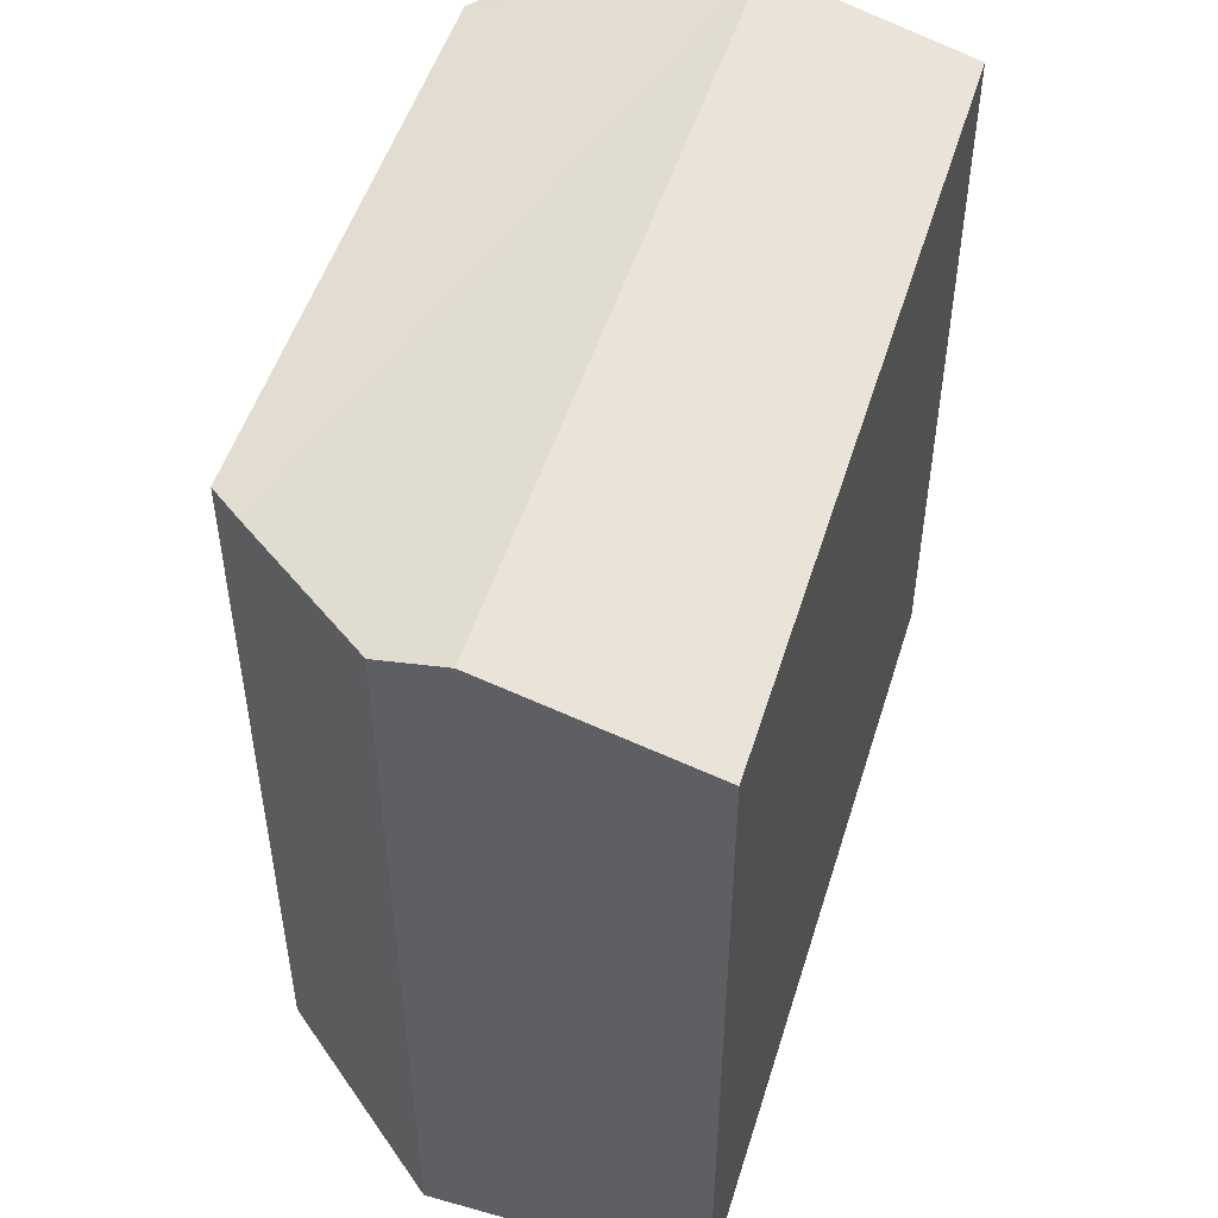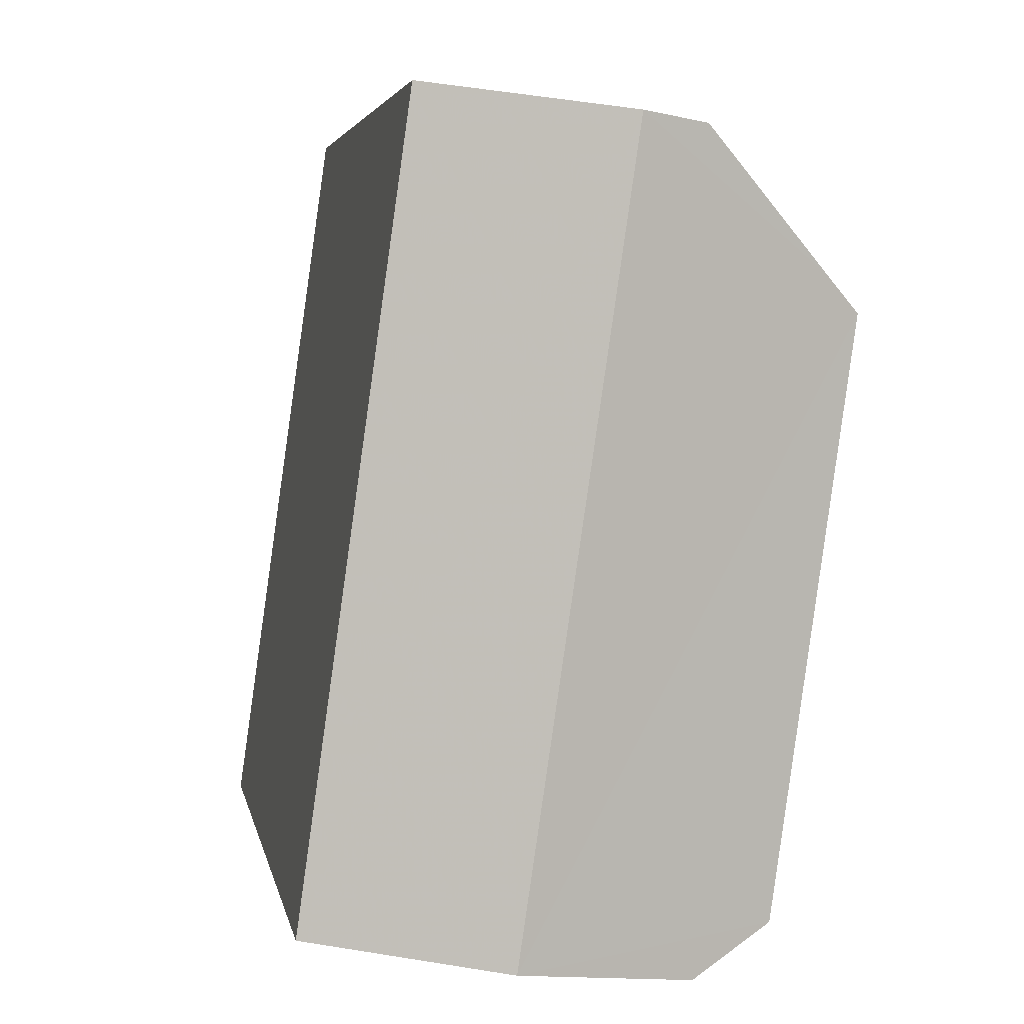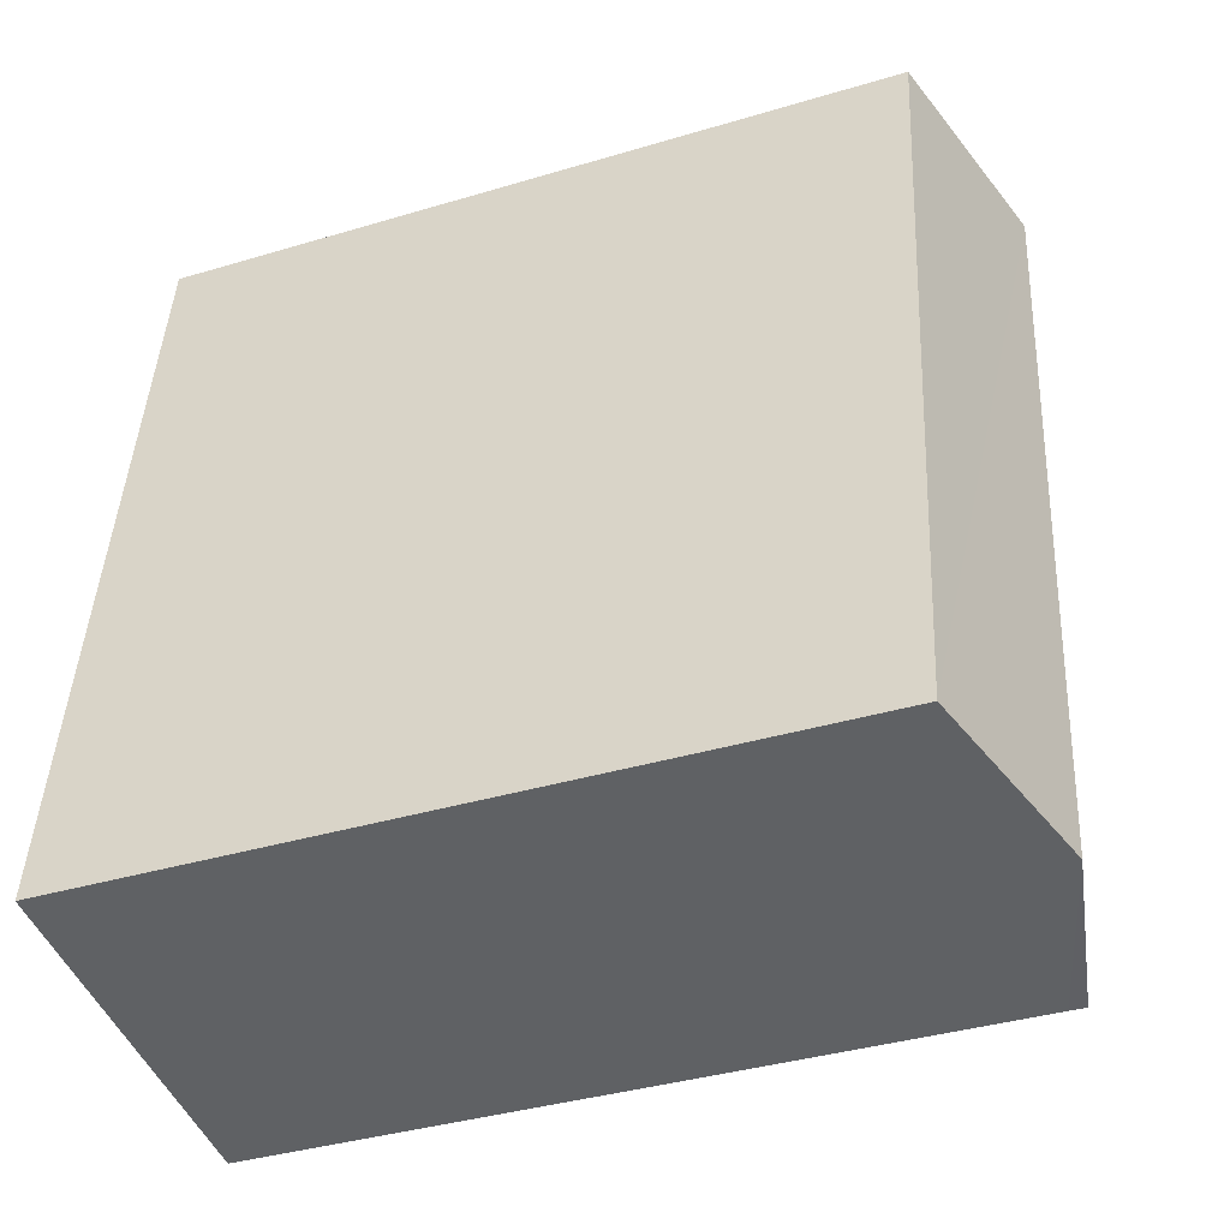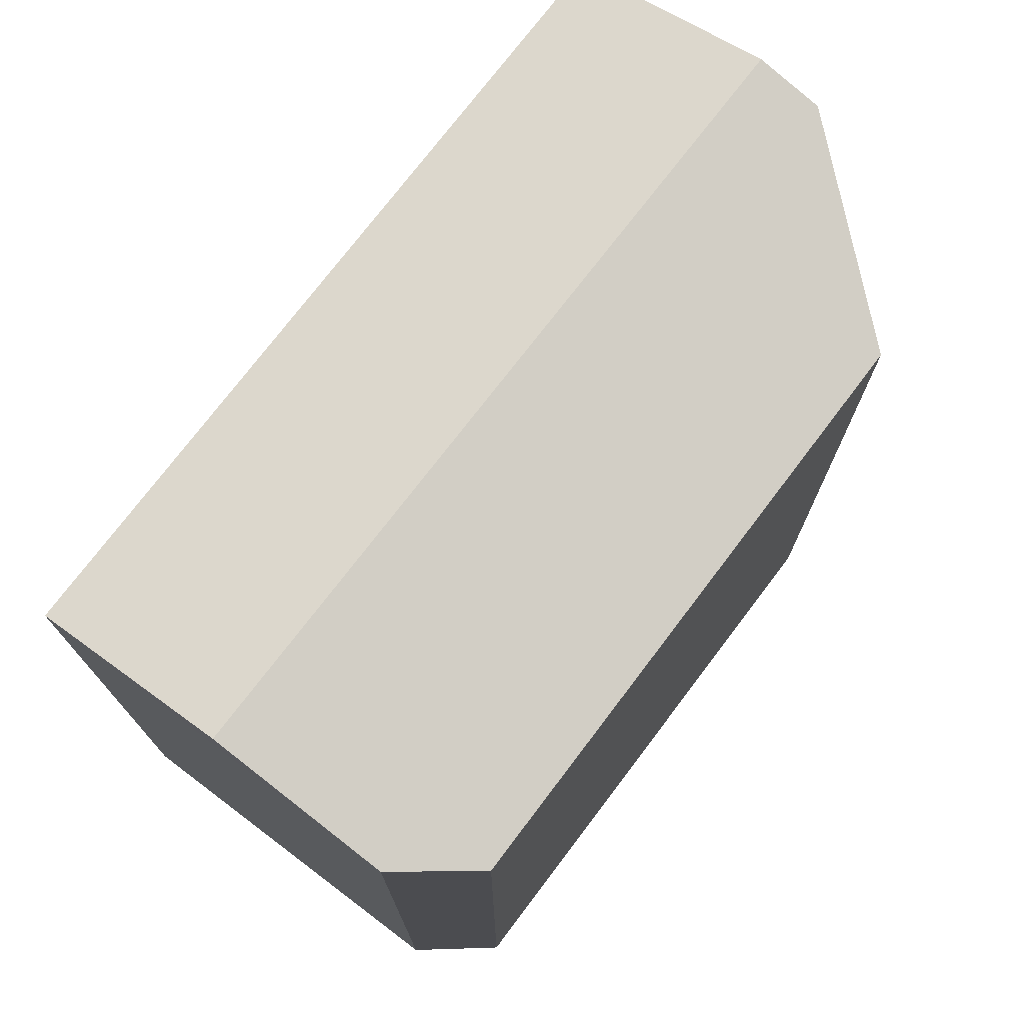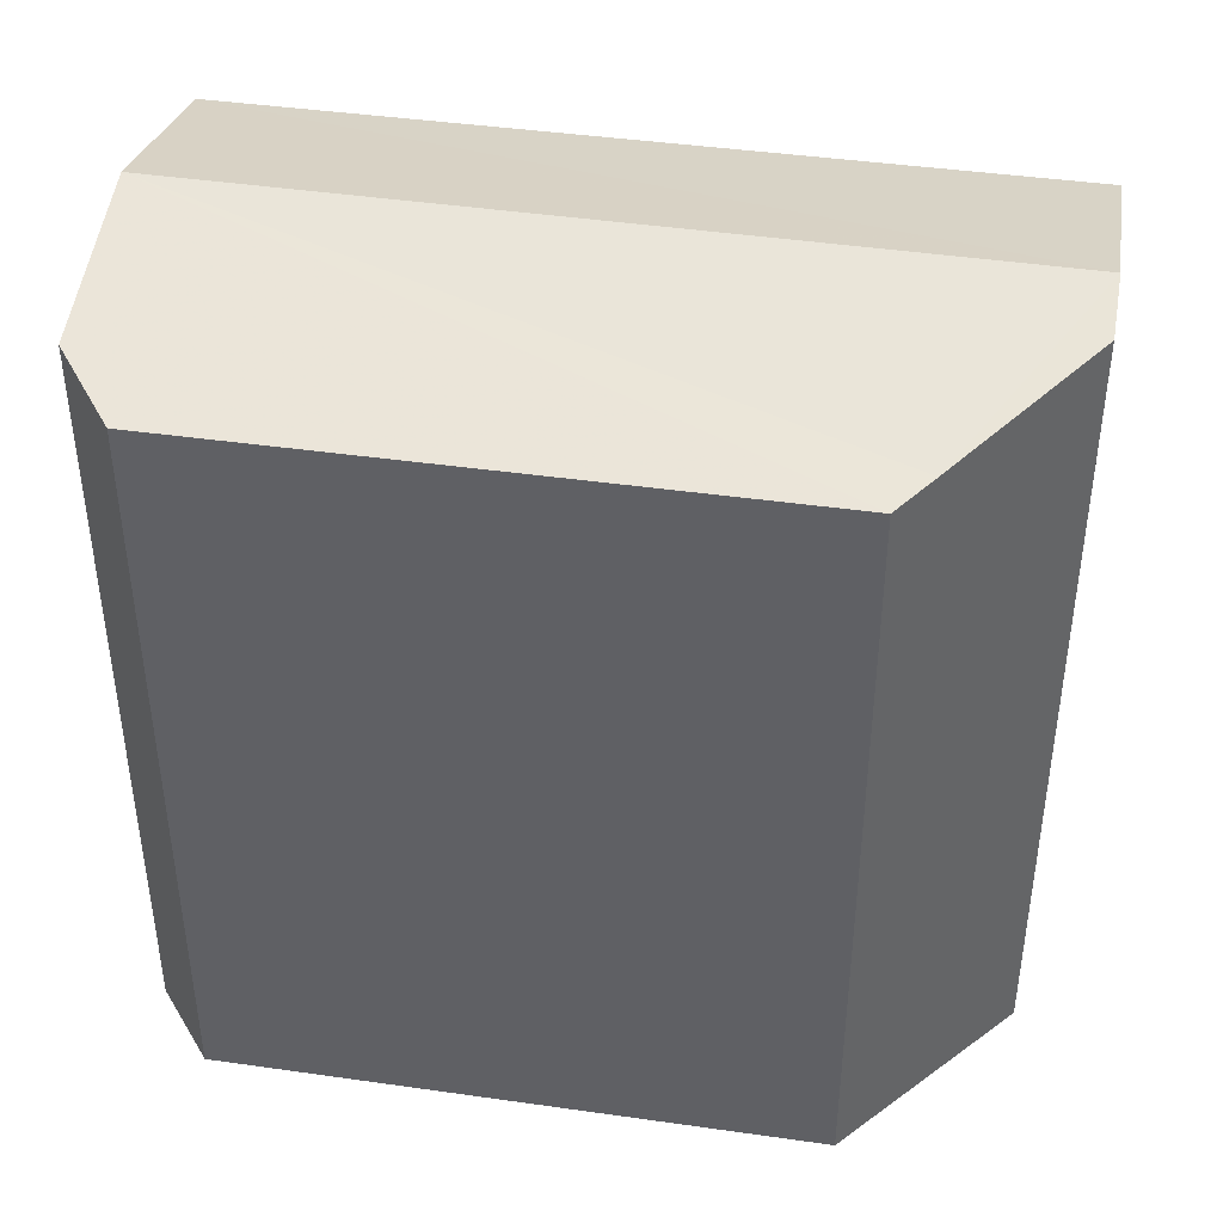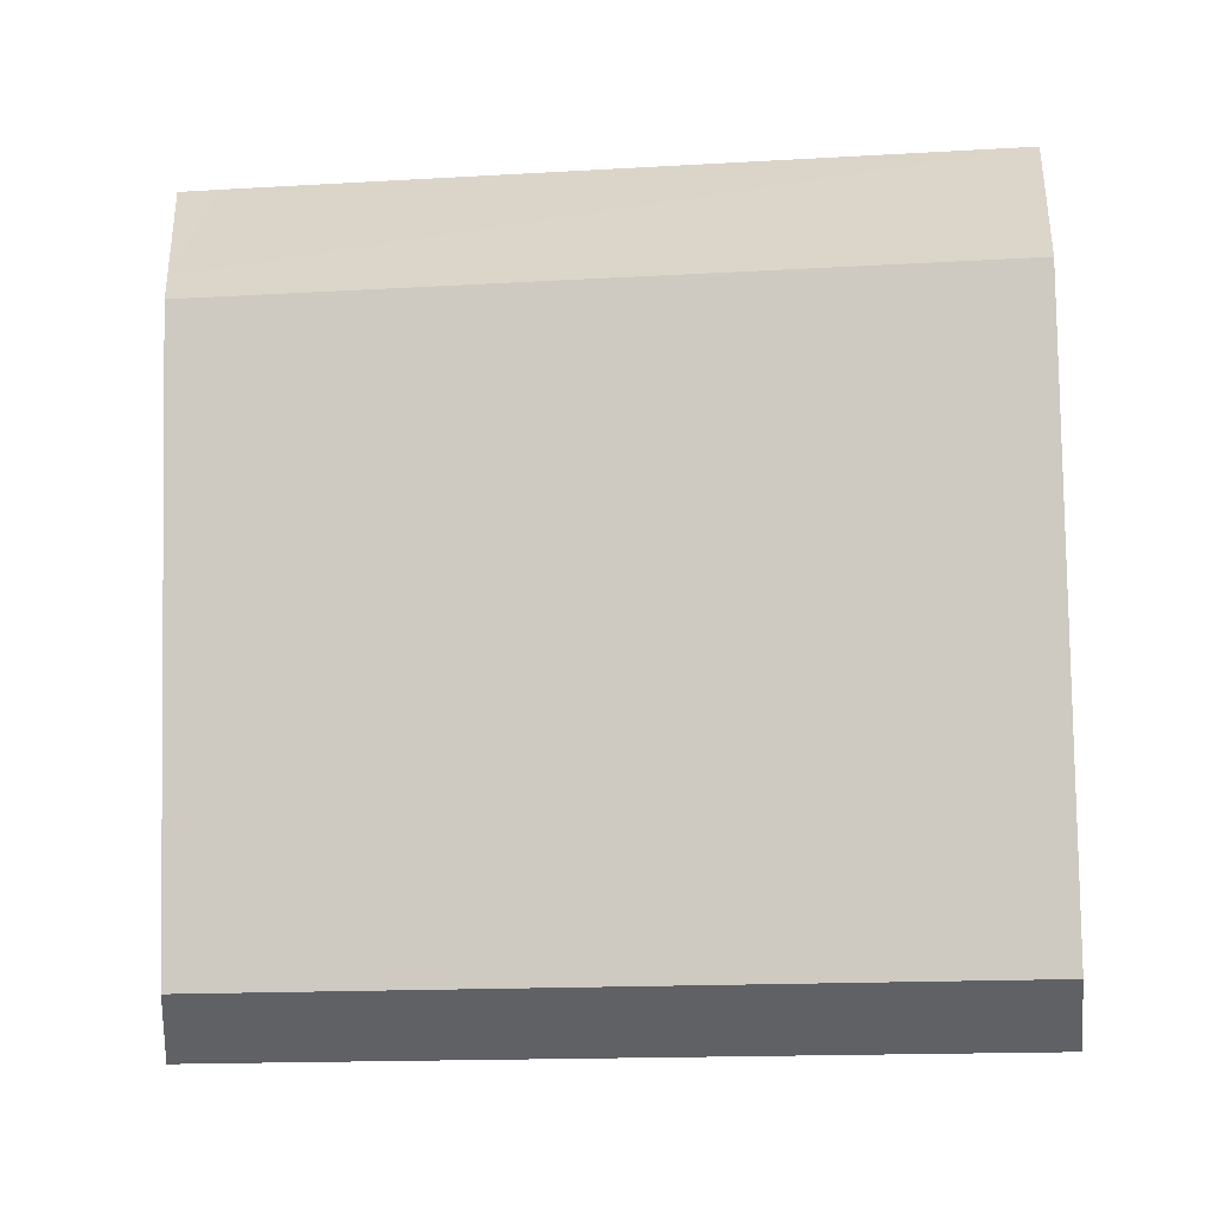
<metadata>
{"format":"obj","ext":"obj","renderer":"f3d","projection":"perspective","resolution":1024,"background":"white","views":[{"elev":50.9,"azim":-171.0,"up":"+Z"},{"elev":4.3,"azim":-10.6,"up":"+Y"},{"elev":-37.8,"azim":-69.1,"up":"+Y"},{"elev":74.6,"azim":29.1,"up":"+Z"},{"elev":42.6,"azim":91.6,"up":"+Z"},{"elev":-15.7,"azim":97.1,"up":"+Y"}]}
</metadata>
<code>
v -8.921e+04 -9.89e+04 7.925
v -8.921e+04 -9.888e+04 7.926
v -8.92e+04 -9.889e+04 7.925
v -8.92e+04 -9.89e+04 7.925
v -8.92e+04 -9.89e+04 7.925
v -8.92e+04 -9.889e+04 7.925
v -8.921e+04 -9.89e+04 21.45
v -8.92e+04 -9.889e+04 22.46
v -8.921e+04 -9.888e+04 21.46
v -8.92e+04 -9.89e+04 21.45
v -8.92e+04 -9.889e+04 21.45
v -8.92e+04 -9.89e+04 22.46
v -8.92e+04 -9.89e+04 21.75
v -8.92e+04 -9.889e+04 21.6
v -8.92e+04 -9.889e+04 22.19
v -8.92e+04 -9.889e+04 21.45
v -8.92e+04 -9.89e+04 21.45
f 1 2 3
f 4 1 5
f 2 6 3
f 5 1 3
f 7 8 9
f 10 11 12
f 10 12 13
f 11 14 12
f 12 8 7
f 8 12 14
f 15 8 14
f 3 14 11
f 6 14 3
f 14 16 15
f 6 16 14
f 4 17 7
f 1 4 7
f 16 8 15
f 16 9 8
f 5 10 4
f 10 13 17
f 4 10 17
f 17 13 12
f 7 17 12
f 3 10 5
f 3 11 10
f 2 9 16
f 6 2 16
f 7 2 1
f 7 9 2

</code>
